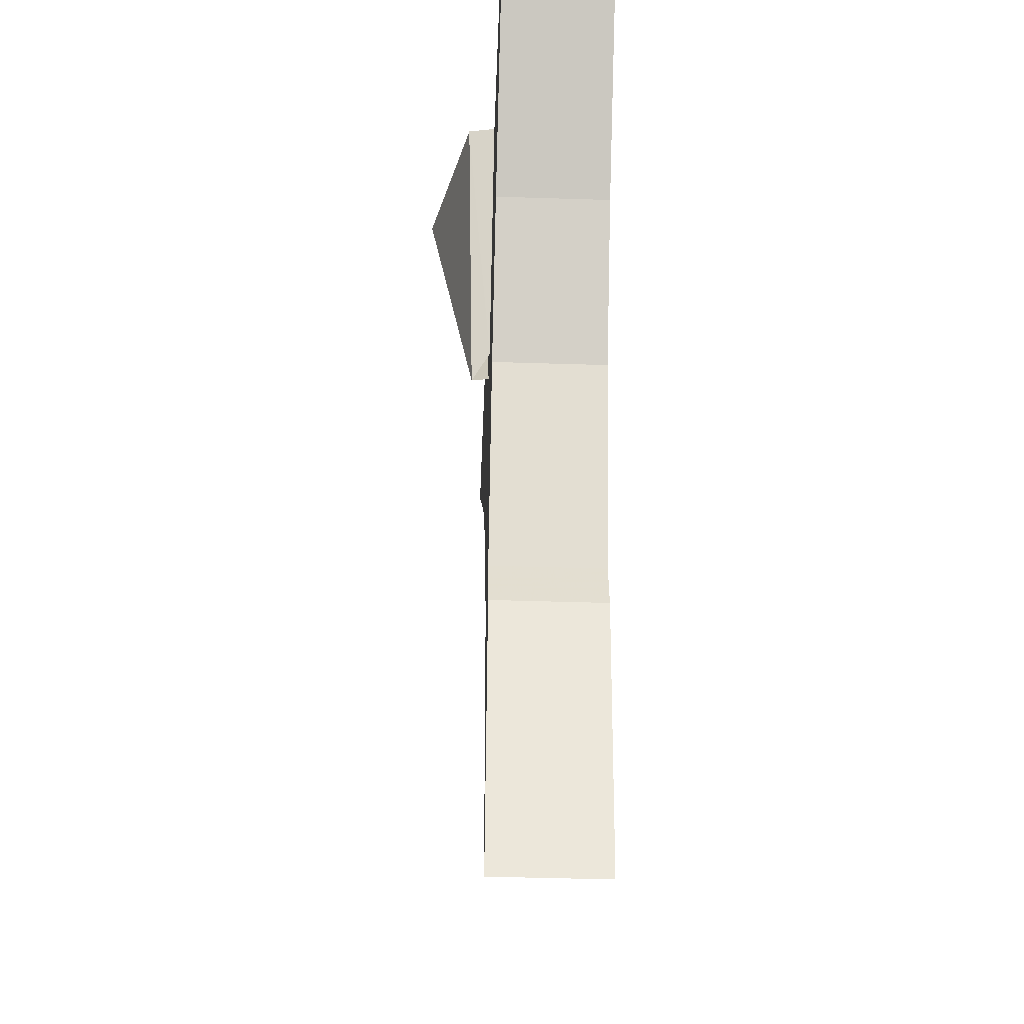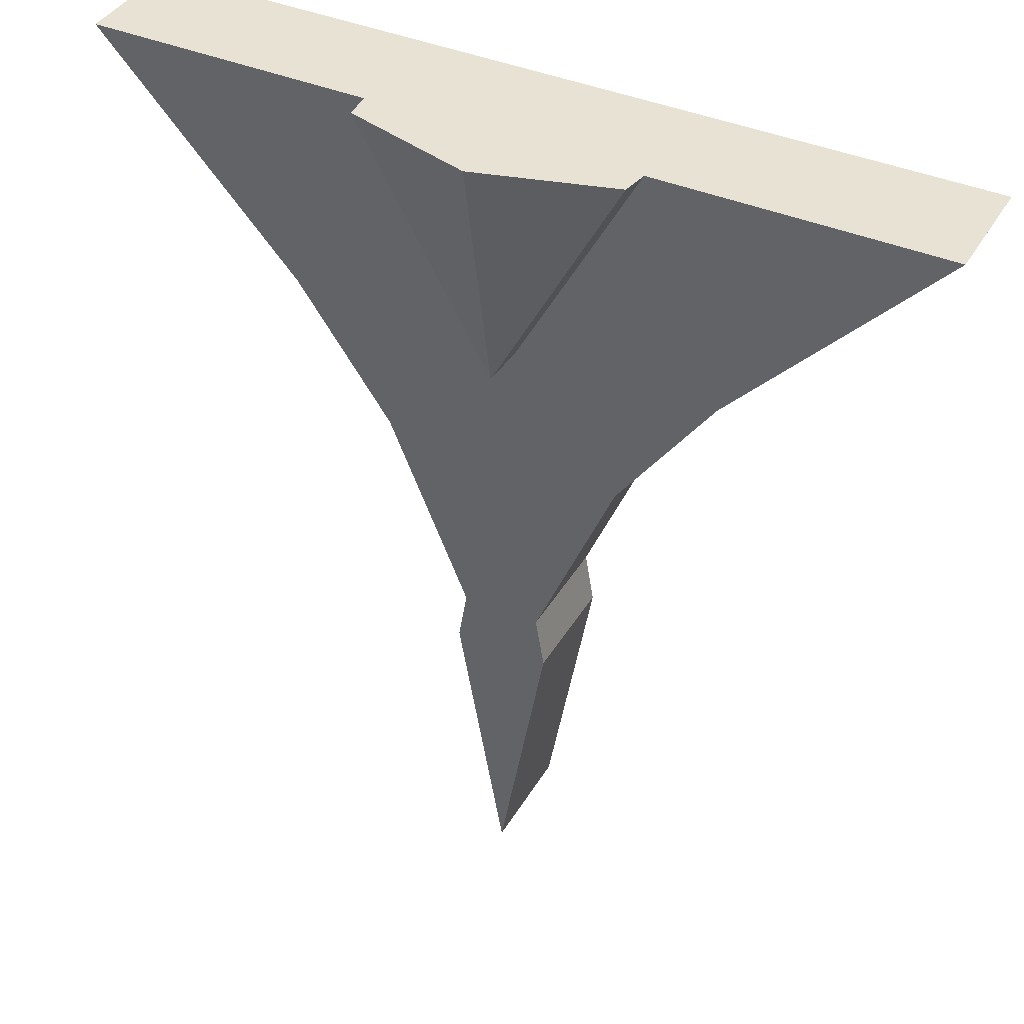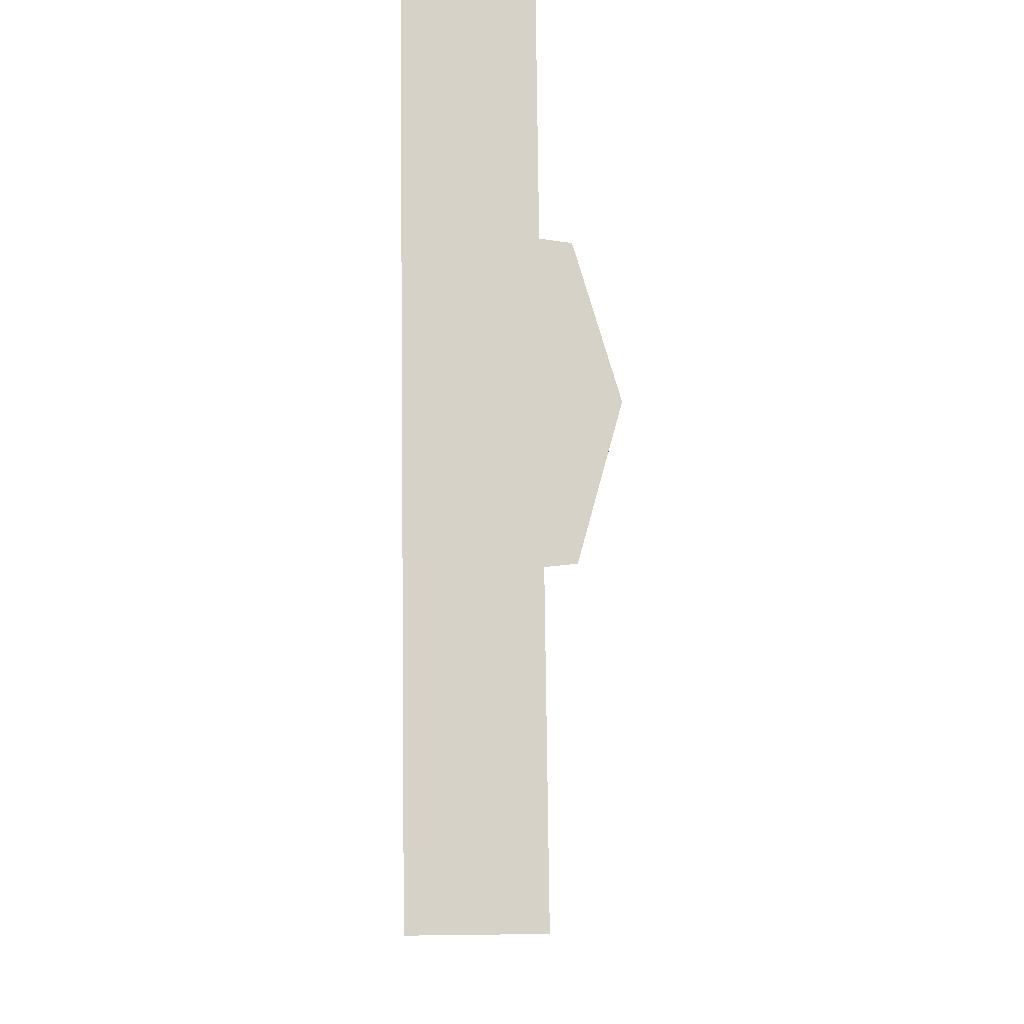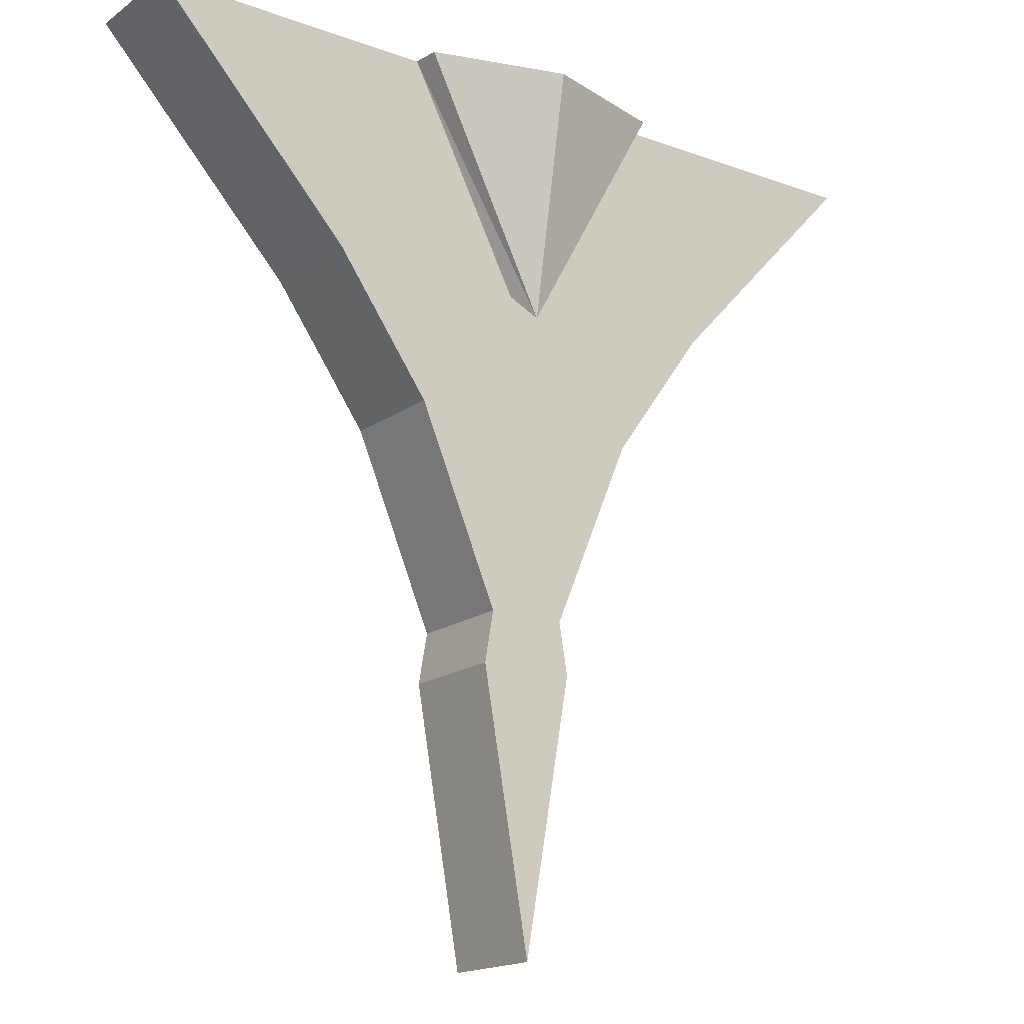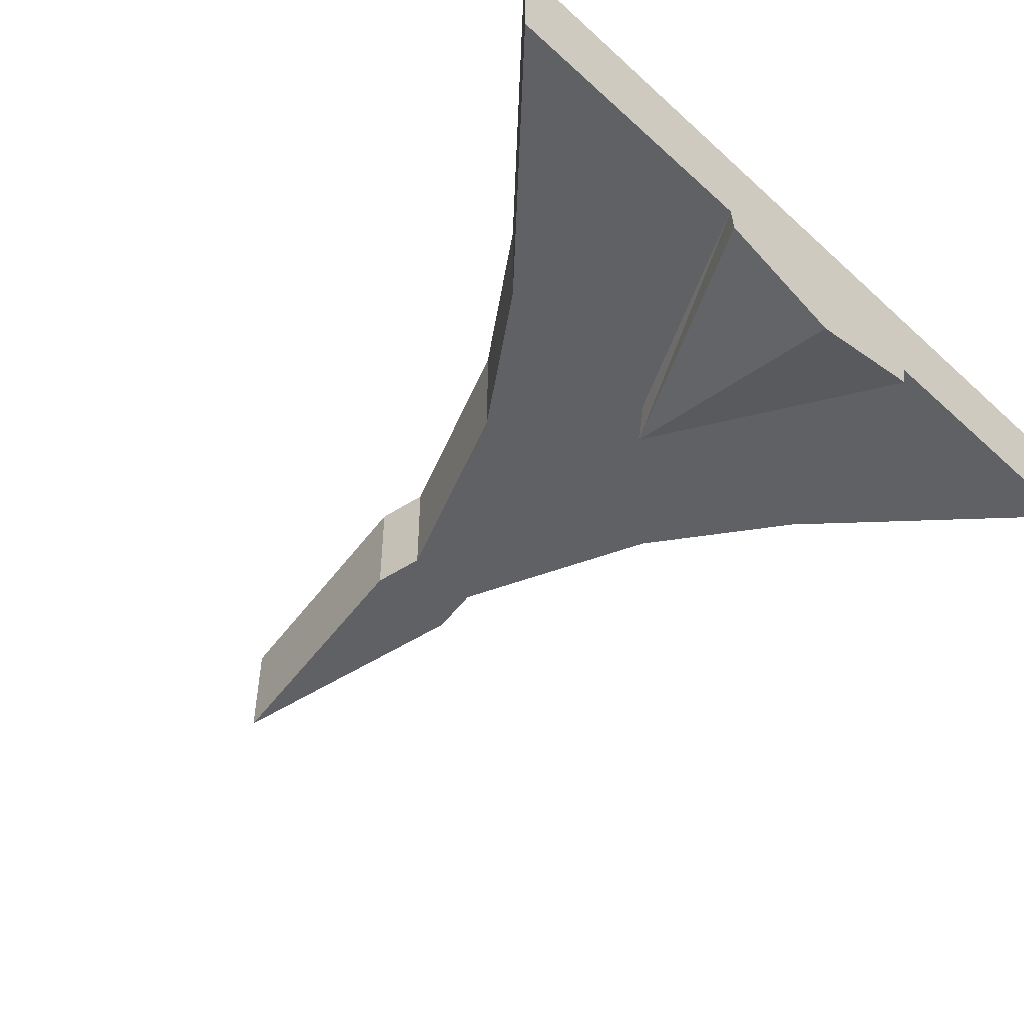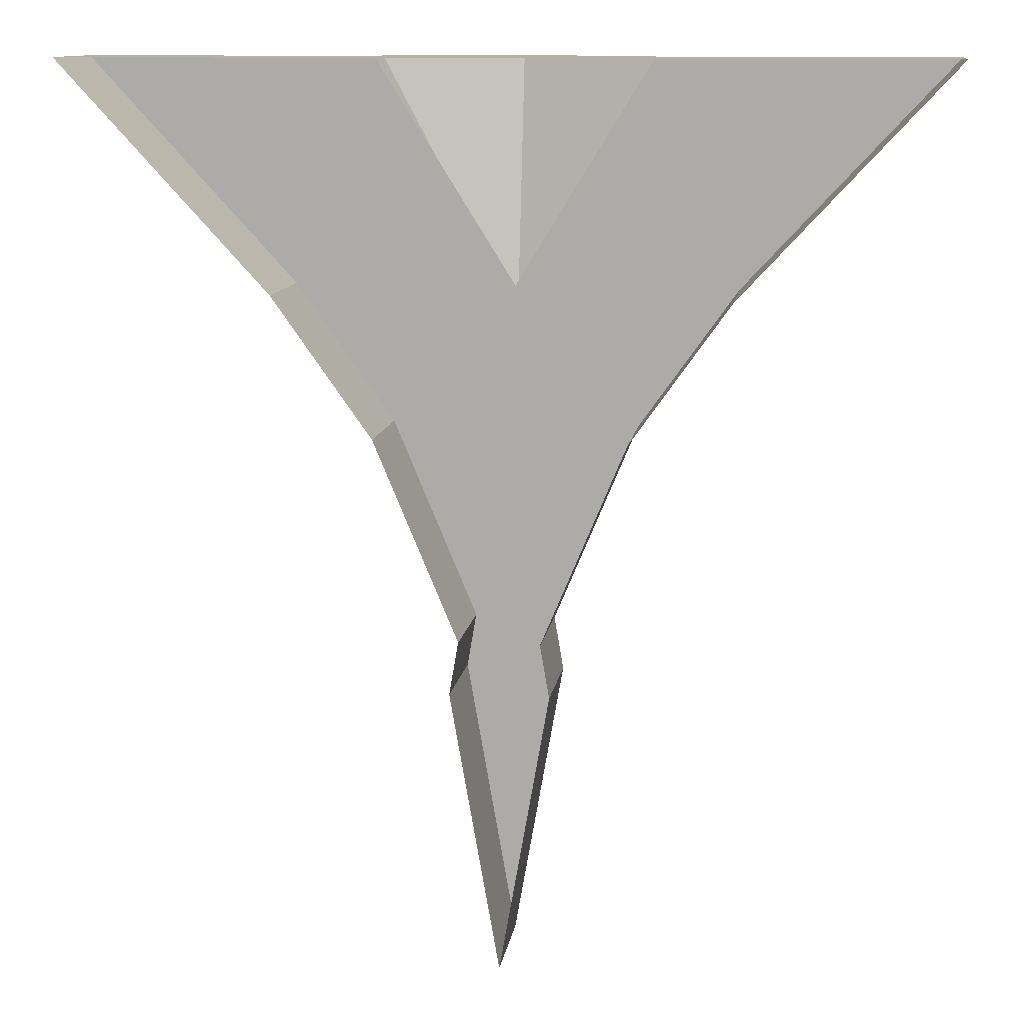
<metadata>
{"format":"obj","ext":"obj","renderer":"f3d","projection":"perspective","resolution":1024,"background":"white","views":[{"elev":-44.8,"azim":87.9,"up":"+Z"},{"elev":40.0,"azim":27.8,"up":"+Z"},{"elev":78.5,"azim":-90.7,"up":"+Z"},{"elev":-17.1,"azim":-36.0,"up":"+Z"},{"elev":-50.0,"azim":-44.9,"up":"+Y"},{"elev":11.6,"azim":-171.9,"up":"+Z"}]}
</metadata>
<code>
g objhuodong_jingsu_545_xiaowujian_01
v -70.19 14.74 146.5
v -70.19 -3.995 146.5
v -22.38 -3.989 146.5
v 0.02161 -3.986 146.5
v 0.02161 14.75 146.5
v -8.066 -3.972 45.99
v -8.066 14.77 45.99
v 0.02173 14.77 -0.1383
v 0.02174 -3.969 -0.1383
v 36.32 -3.973 109.8
v 36.32 14.77 109.8
v 70.24 14.76 146.5
v 70.24 -3.976 146.5
v -70.19 -3.995 146.5
v -70.19 14.74 146.5
v -36.28 14.76 109.8
v -36.28 -3.982 109.8
v 20.25 -3.972 87.2
v 20.25 14.77 87.2
v -20.2 -3.979 87.2
v -20.2 14.76 87.2
v -6.569 14.76 54.67
v -6.569 -3.976 54.67
v -6.569 -3.976 54.67
v -8.066 -3.972 45.99
v 0.02174 -3.971 45.99
v 0.02161 -3.973 54.67
v 8.11 -3.97 45.99
v 8.11 14.77 45.99
v 6.612 14.77 54.67
v 6.612 -3.971 54.67
v 6.612 -3.971 54.67
v 20.25 -3.972 87.2
v 0.02149 -3.975 87.2
v -6.569 -3.976 54.67
v -6.569 14.76 54.67
v -8.066 14.77 45.99
v -8.066 -3.972 45.99
v 8.11 -3.97 45.99
v 0.02174 -3.969 -0.1383
v 0.02173 14.77 -0.1383
v 8.11 14.77 45.99
v 8.11 -3.97 45.99
v -20.2 -3.979 87.2
v 6.612 -3.971 54.67
v 6.612 14.77 54.67
v 36.32 -3.973 109.8
v 0.01362 -3.986 109.9
v -22.38 -3.989 146.5
v -70.19 -3.995 146.5
v -36.28 -3.982 109.8
v 70.24 -3.976 146.5
v 23.01 -3.982 146.5
v 23.01 -3.982 146.5
v 70.24 -3.976 146.5
v 70.24 14.76 146.5
v 0.02174 -3.969 -0.1383
v 0.02161 -3.986 146.5
v -22.38 -3.989 146.5
v -21.98 -8.438 146.5
v 0.0232 -14.77 146.5
v -22.38 -3.989 146.5
v -3.108 -3.978 109
v 0.01362 -6.985 105
v -21.98 -8.438 146.5
v 2.736 -3.976 109
v 23.01 -3.982 146.5
v 22.31 -8.432 146.5
v 0.01362 -6.985 105
v 22.31 -8.432 146.5
v 23.01 -3.982 146.5
v 22.31 -8.432 146.5
v 0.0232 -14.77 146.5
v 0.01362 -6.985 105
v -21.98 -8.438 146.5
f 1 2 3
f 3 4 5
f 1 3 5
f 6 7 8
f 8 9 6
f 10 11 12
f 12 13 10
f 14 15 16
f 16 17 14
f 18 19 11
f 11 10 18
f 20 21 22
f 22 23 20
f 24 25 26
f 26 27 24
f 28 29 30
f 30 31 28
f 32 33 34
f 34 27 32
f 35 36 37
f 37 38 35
f 27 26 39
f 39 32 27
f 40 41 42
f 42 43 40
f 24 27 34
f 34 44 24
f 45 46 19
f 19 18 45
f 17 16 21
f 21 20 17
f 33 47 48
f 48 34 33
f 49 50 51
f 51 48 49
f 47 52 53
f 53 48 47
f 48 51 44
f 44 34 48
f 5 4 54
f 5 54 55
f 5 55 56
f 57 39 26
f 25 57 26
f 58 59 60
f 60 61 58
f 62 63 64
f 64 65 62
f 66 67 68
f 68 69 66
f 70 71 58
f 58 61 70
f 72 73 74
f 73 75 74

</code>
